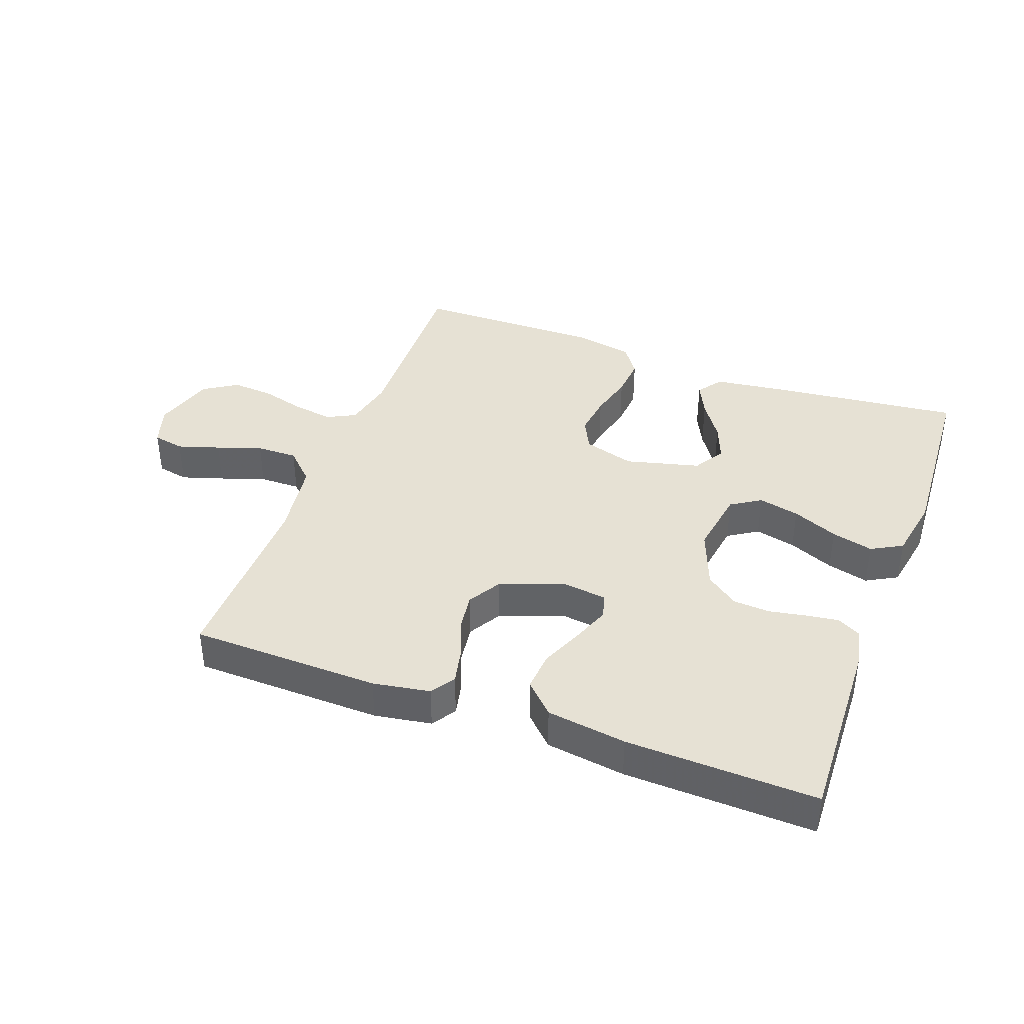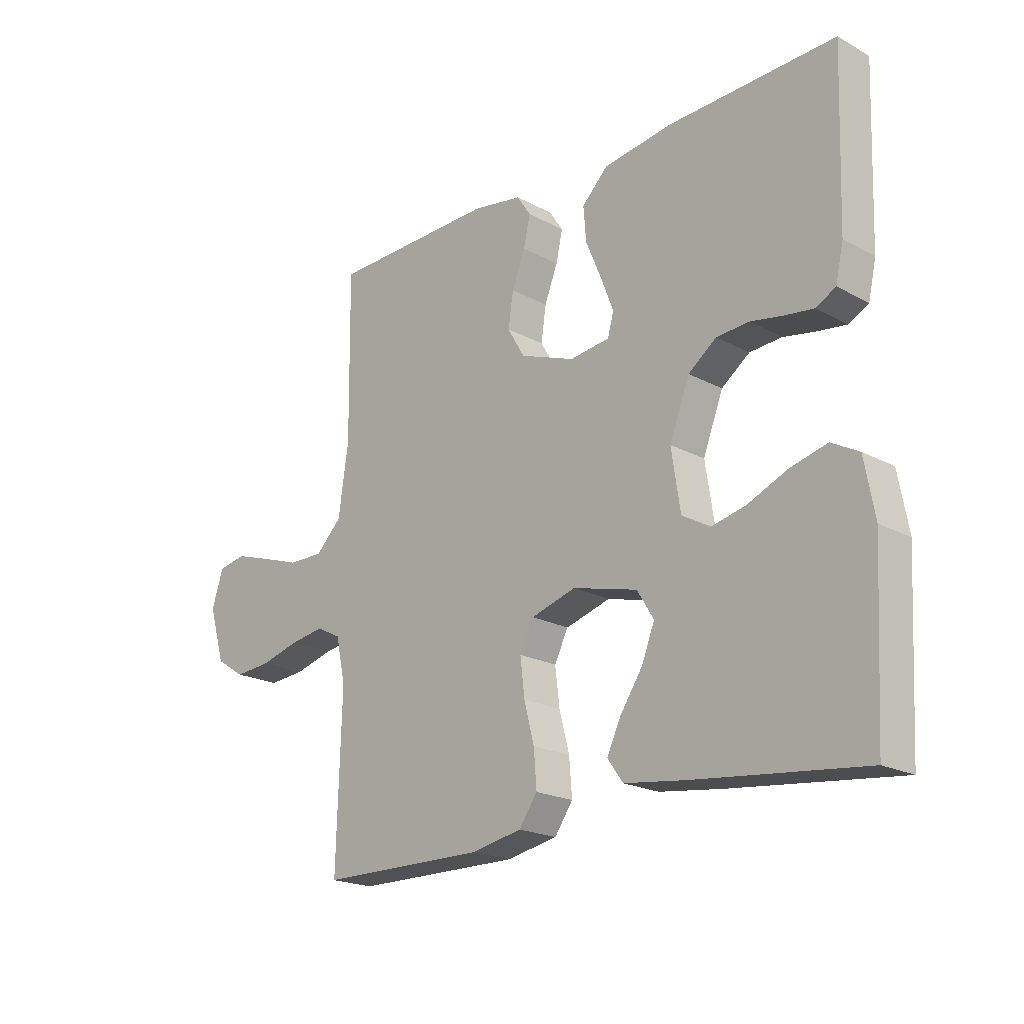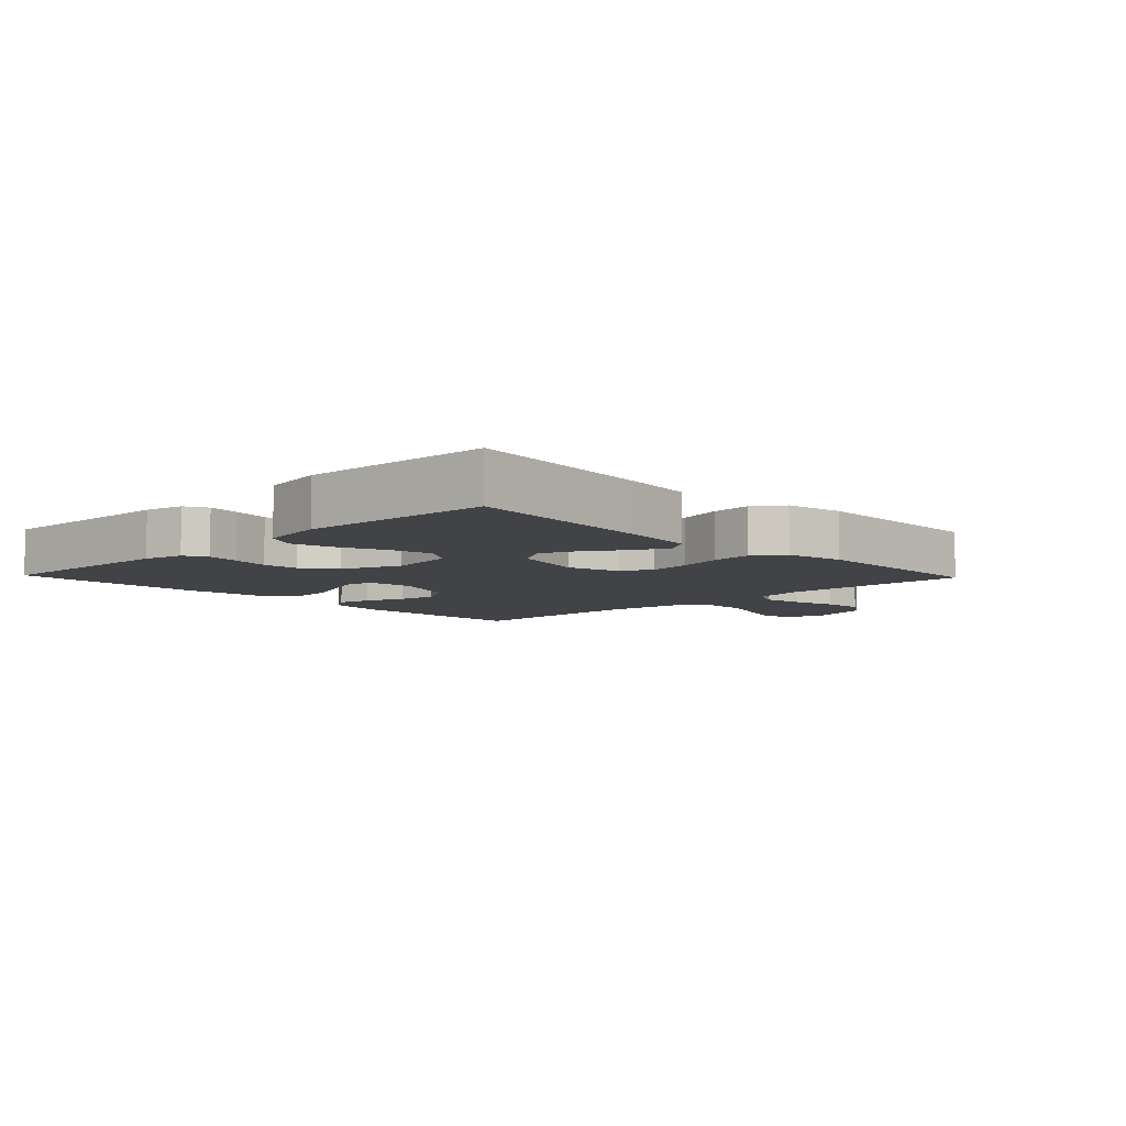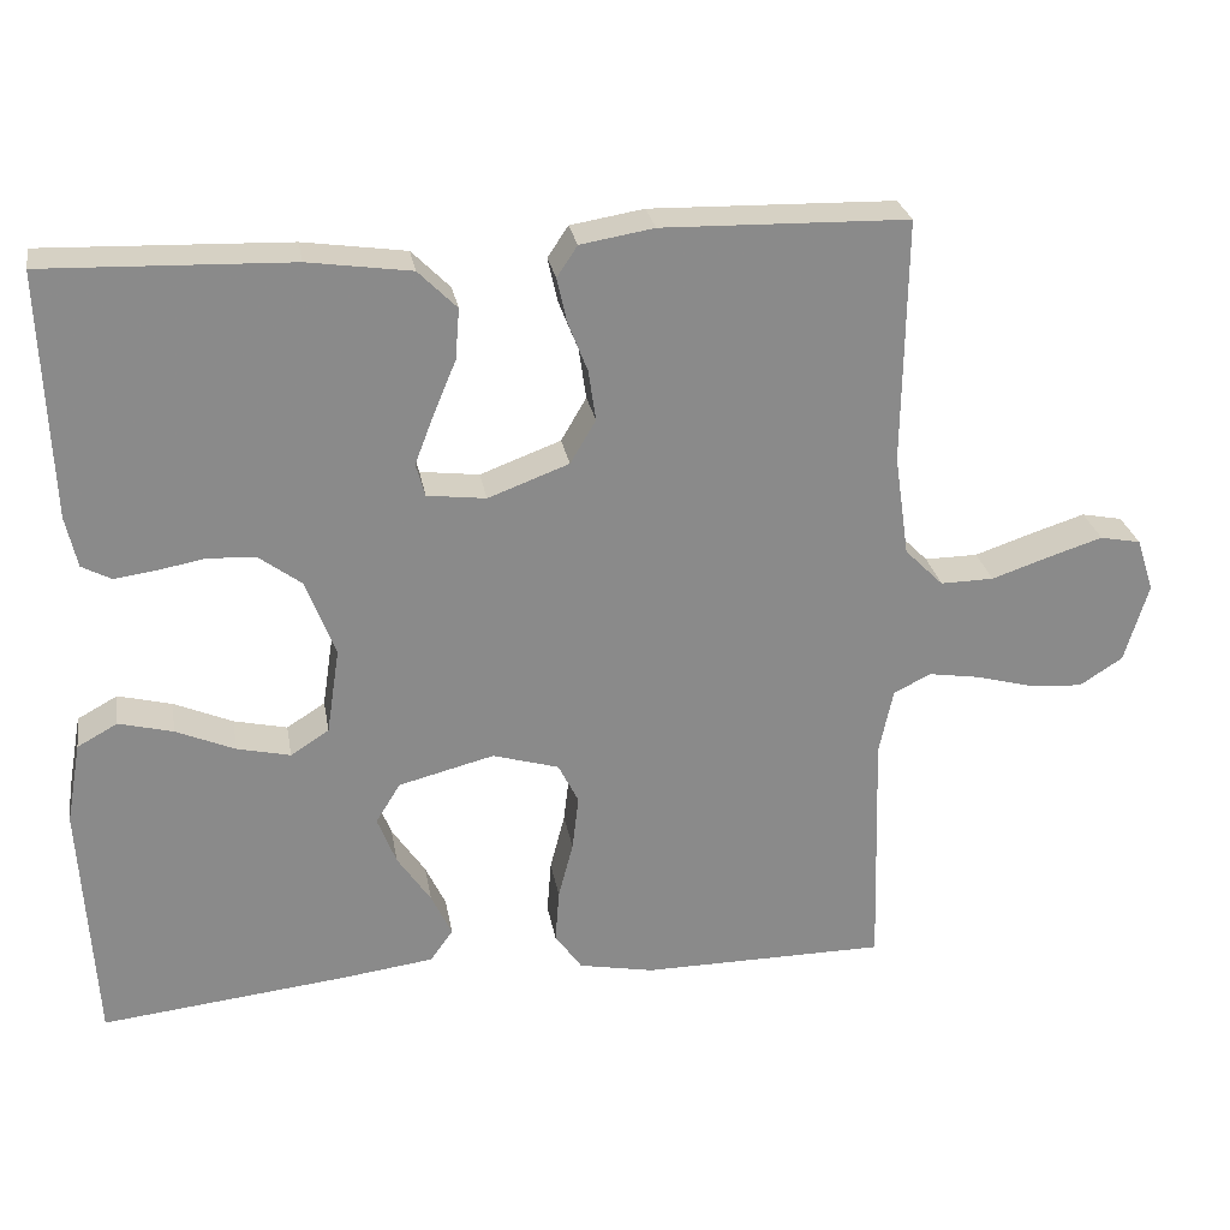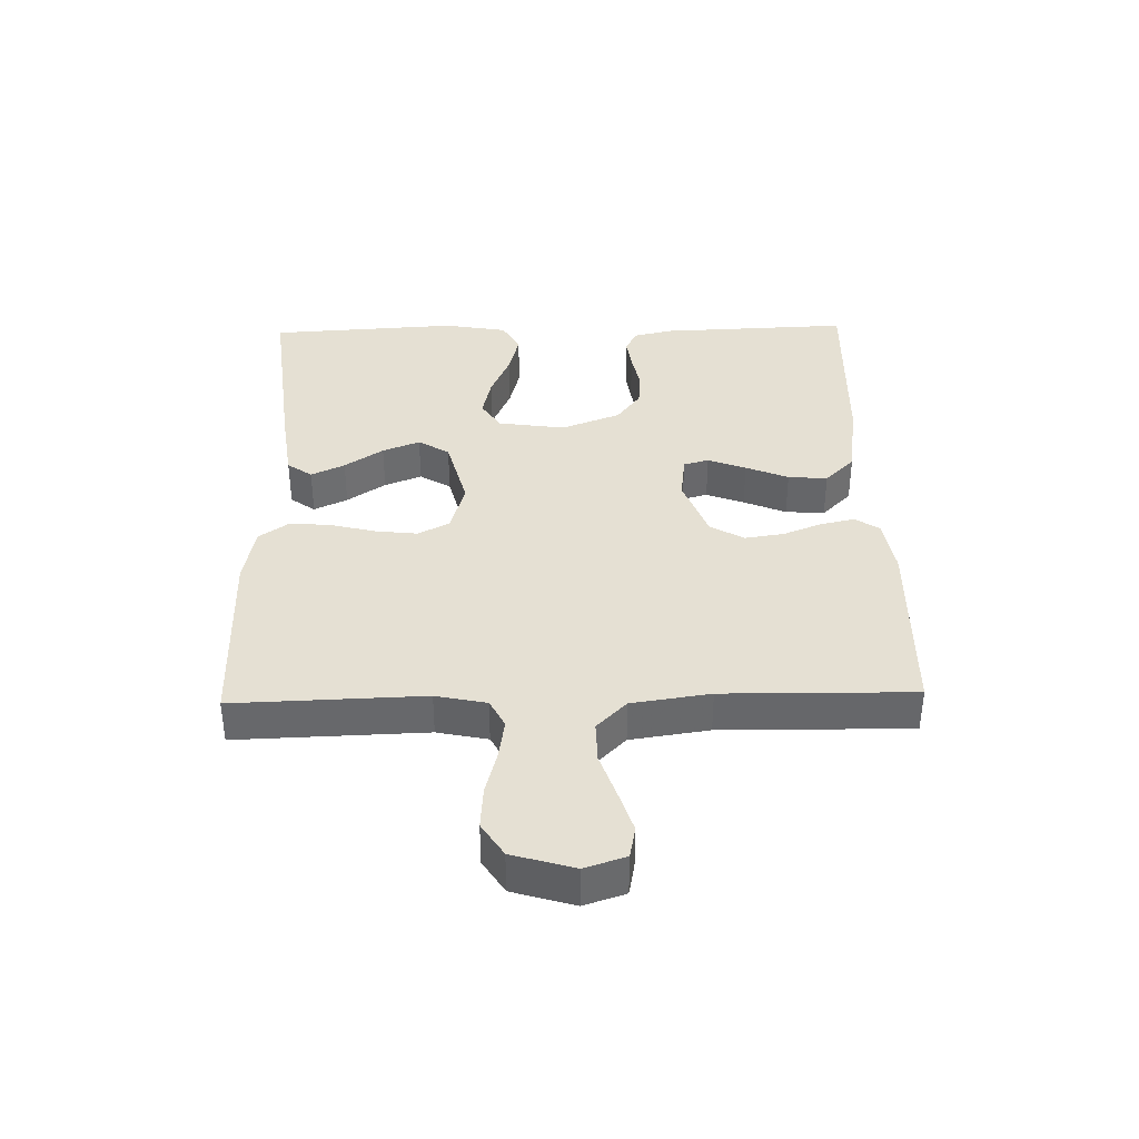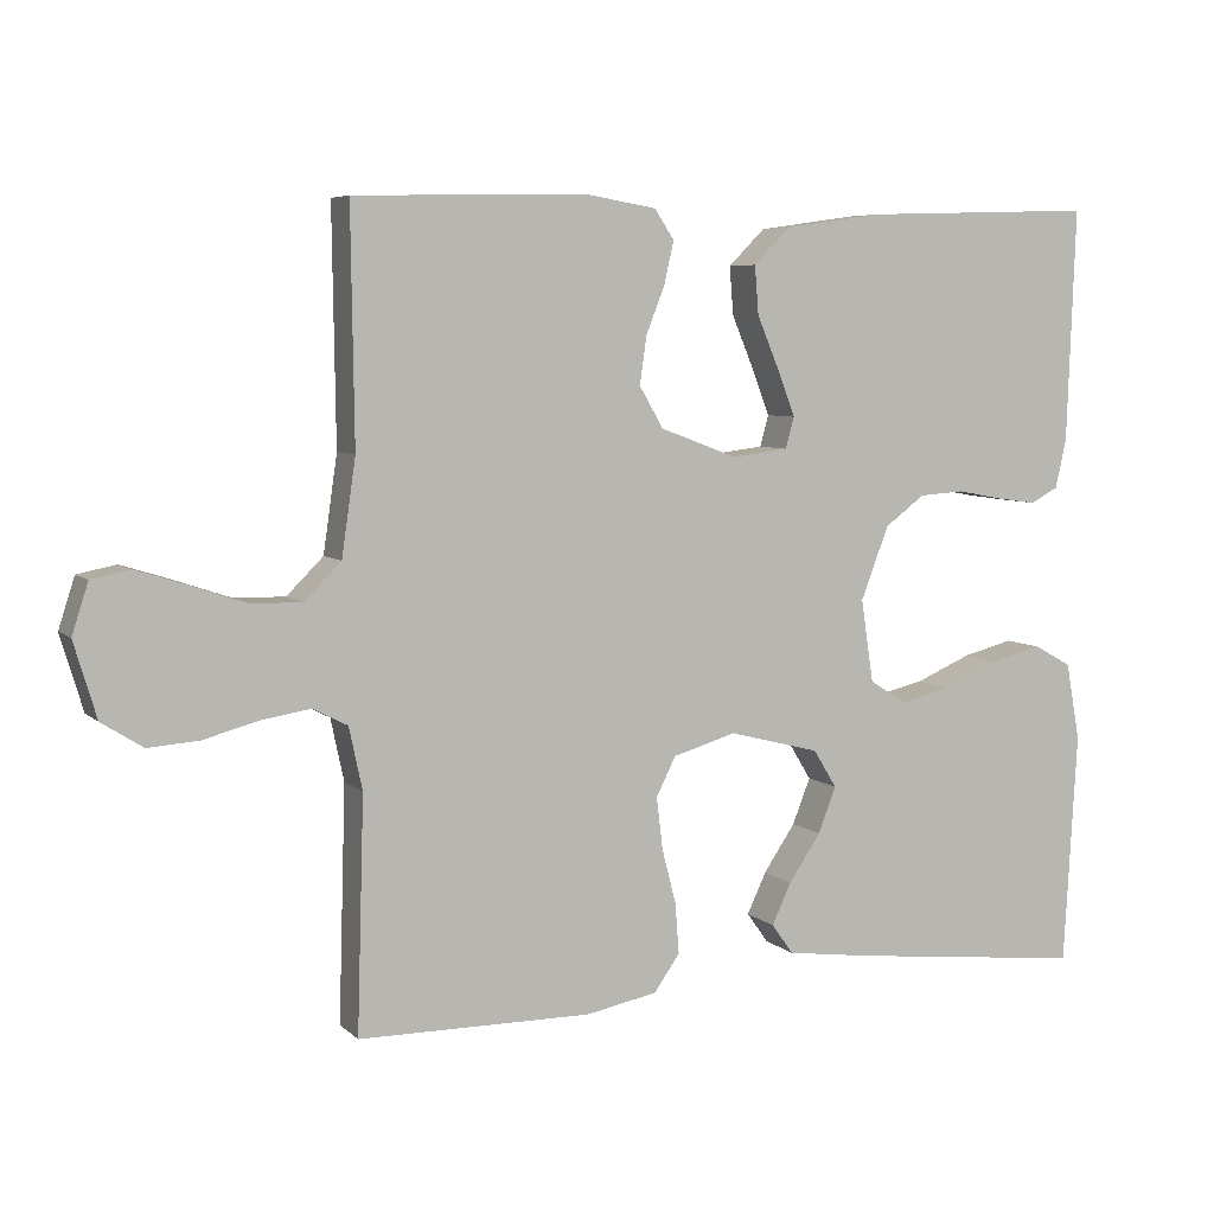
<metadata>
{"format":"obj","ext":"obj","renderer":"f3d","projection":"perspective","resolution":1024,"background":"white","views":[{"elev":39.2,"azim":20.3,"up":"+Y"},{"elev":-20.3,"azim":45.5,"up":"+Z"},{"elev":-7.1,"azim":133.8,"up":"+Y"},{"elev":26.8,"azim":170.2,"up":"+Z"},{"elev":37.9,"azim":-91.4,"up":"+Y"},{"elev":6.1,"azim":-23.9,"up":"+Z"}]}
</metadata>
<code>
v 0.5 0.07 -0.5
v 0.2 0.07 -0.467
v 0.086 0.07 -0.452
v 0.058 0.07 -0.413
v 0.083 0.07 -0.36
v 0.124 0.07 -0.299
v 0.147 0.07 -0.24
v 0.117 0.07 -0.191
v 0 0.07 -0.161
v -0.081 0.07 -0.185
v -0.106 0.07 -0.235
v -0.098 0.07 -0.302
v -0.08 0.07 -0.372
v -0.075 0.07 -0.437
v -0.108 0.07 -0.484
v -0.2 0.07 -0.502
v -0.5 0.07 -0.5
v -0.491 0.07 -0.2
v -0.508 0.07 -0.12
v -0.553 0.07 -0.097
v -0.616 0.07 -0.107
v -0.686 0.07 -0.126
v -0.752 0.07 -0.131
v -0.805 0.07 -0.097
v -0.834 0.07 0
v -0.813 0.07 0.065
v -0.763 0.07 0.075
v -0.697 0.07 0.054
v -0.626 0.07 0.03
v -0.561 0.07 0.029
v -0.514 0.07 0.076
v -0.496 0.07 0.2
v -0.5 0.07 0.5
v -0.2 0.07 0.507
v -0.11 0.07 0.492
v -0.085 0.07 0.454
v -0.097 0.07 0.4
v -0.121 0.07 0.339
v -0.13 0.07 0.277
v -0.099 0.07 0.224
v 0 0.07 0.187
v 0.072 0.07 0.196
v 0.083 0.07 0.236
v 0.06 0.07 0.296
v 0.032 0.07 0.363
v 0.027 0.07 0.425
v 0.074 0.07 0.472
v 0.2 0.07 0.49
v 0.5 0.07 0.5
v 0.489 0.07 0.2
v 0.475 0.07 0.137
v 0.439 0.07 0.118
v 0.388 0.07 0.125
v 0.329 0.07 0.136
v 0.271 0.07 0.132
v 0.22 0.07 0.094
v 0.184 0.07 0
v 0.2 0.07 -0.106
v 0.247 0.07 -0.136
v 0.312 0.07 -0.121
v 0.384 0.07 -0.09
v 0.45 0.07 -0.073
v 0.499 0.07 -0.1
v 0.517 0.07 -0.2
v 0.5 0 -0.5
v 0.2 0 -0.467
v 0.086 0 -0.452
v 0.058 0 -0.413
v 0.083 0 -0.36
v 0.124 0 -0.299
v 0.147 0 -0.24
v 0.117 0 -0.191
v 0 0 -0.161
v -0.081 0 -0.185
v -0.106 0 -0.235
v -0.098 0 -0.302
v -0.08 0 -0.372
v -0.075 0 -0.437
v -0.108 0 -0.484
v -0.2 0 -0.502
v -0.5 0 -0.5
v -0.491 0 -0.2
v -0.508 0 -0.12
v -0.553 0 -0.097
v -0.616 0 -0.107
v -0.686 0 -0.126
v -0.752 0 -0.131
v -0.805 0 -0.097
v -0.834 0 0
v -0.813 0 0.065
v -0.763 0 0.075
v -0.697 0 0.054
v -0.626 0 0.03
v -0.561 0 0.029
v -0.514 0 0.076
v -0.496 0 0.2
v -0.5 0 0.5
v -0.2 0 0.507
v -0.11 0 0.492
v -0.085 0 0.454
v -0.097 0 0.4
v -0.121 0 0.339
v -0.13 0 0.277
v -0.099 0 0.224
v 0 0 0.187
v 0.072 0 0.196
v 0.083 0 0.236
v 0.06 0 0.296
v 0.032 0 0.363
v 0.027 0 0.425
v 0.074 0 0.472
v 0.2 0 0.49
v 0.5 0 0.5
v 0.489 0 0.2
v 0.475 0 0.137
v 0.439 0 0.118
v 0.388 0 0.125
v 0.329 0 0.136
v 0.271 0 0.132
v 0.22 0 0.094
v 0.184 0 0
v 0.2 0 -0.106
v 0.247 0 -0.136
v 0.312 0 -0.121
v 0.384 0 -0.09
v 0.45 0 -0.073
v 0.499 0 -0.1
v 0.517 0 -0.2
f 60 61 62 63
f 59 60 63 64
f 51 52 53 54
f 49 50 51 54
f 49 54 55
f 48 49 55 56
f 44 45 46 47
f 43 44 47 48
f 42 43 48 56
f 35 36 37 38
f 35 38 39
f 32 33 34 35
f 31 32 35 39
f 30 31 39 40
f 26 27 28 29
f 24 25 26 29
f 24 29 30
f 21 22 23 24
f 20 21 24 30
f 19 20 30 40
f 15 16 17 18
f 12 13 14 15
f 11 12 15 18
f 10 11 18 19
f 3 4 5 6
f 3 6 7
f 2 3 7
f 59 64 1 2
f 58 59 2 7
f 57 58 7 8
f 41 42 56 57
f 41 57 8 9
f 19 40 41
f 9 10 19 41
f 127 126 125 124
f 128 127 124 123
f 118 117 116 115
f 118 115 114 113
f 119 118 113
f 120 119 113 112
f 111 110 109 108
f 112 111 108 107
f 120 112 107 106
f 102 101 100 99
f 103 102 99
f 99 98 97 96
f 103 99 96 95
f 104 103 95 94
f 93 92 91 90
f 93 90 89 88
f 94 93 88
f 88 87 86 85
f 94 88 85 84
f 104 94 84 83
f 82 81 80 79
f 79 78 77 76
f 82 79 76 75
f 83 82 75 74
f 70 69 68 67
f 71 70 67
f 71 67 66
f 66 65 128 123
f 71 66 123 122
f 72 71 122 121
f 121 120 106 105
f 73 72 121 105
f 105 104 83
f 105 83 74 73
f 1 65 66 2
f 2 66 67 3
f 3 67 68 4
f 4 68 69 5
f 5 69 70 6
f 6 70 71 7
f 7 71 72 8
f 8 72 73 9
f 9 73 74 10
f 10 74 75 11
f 11 75 76 12
f 12 76 77 13
f 13 77 78 14
f 14 78 79 15
f 15 79 80 16
f 16 80 81 17
f 17 81 82 18
f 18 82 83 19
f 19 83 84 20
f 20 84 85 21
f 21 85 86 22
f 22 86 87 23
f 23 87 88 24
f 24 88 89 25
f 25 89 90 26
f 26 90 91 27
f 27 91 92 28
f 28 92 93 29
f 29 93 94 30
f 30 94 95 31
f 31 95 96 32
f 32 96 97 33
f 33 97 98 34
f 34 98 99 35
f 35 99 100 36
f 36 100 101 37
f 37 101 102 38
f 38 102 103 39
f 39 103 104 40
f 40 104 105 41
f 41 105 106 42
f 42 106 107 43
f 43 107 108 44
f 44 108 109 45
f 45 109 110 46
f 46 110 111 47
f 47 111 112 48
f 48 112 113 49
f 49 113 114 50
f 50 114 115 51
f 51 115 116 52
f 52 116 117 53
f 53 117 118 54
f 54 118 119 55
f 55 119 120 56
f 56 120 121 57
f 57 121 122 58
f 58 122 123 59
f 59 123 124 60
f 60 124 125 61
f 61 125 126 62
f 62 126 127 63
f 63 127 128 64
f 64 128 65 1

</code>
